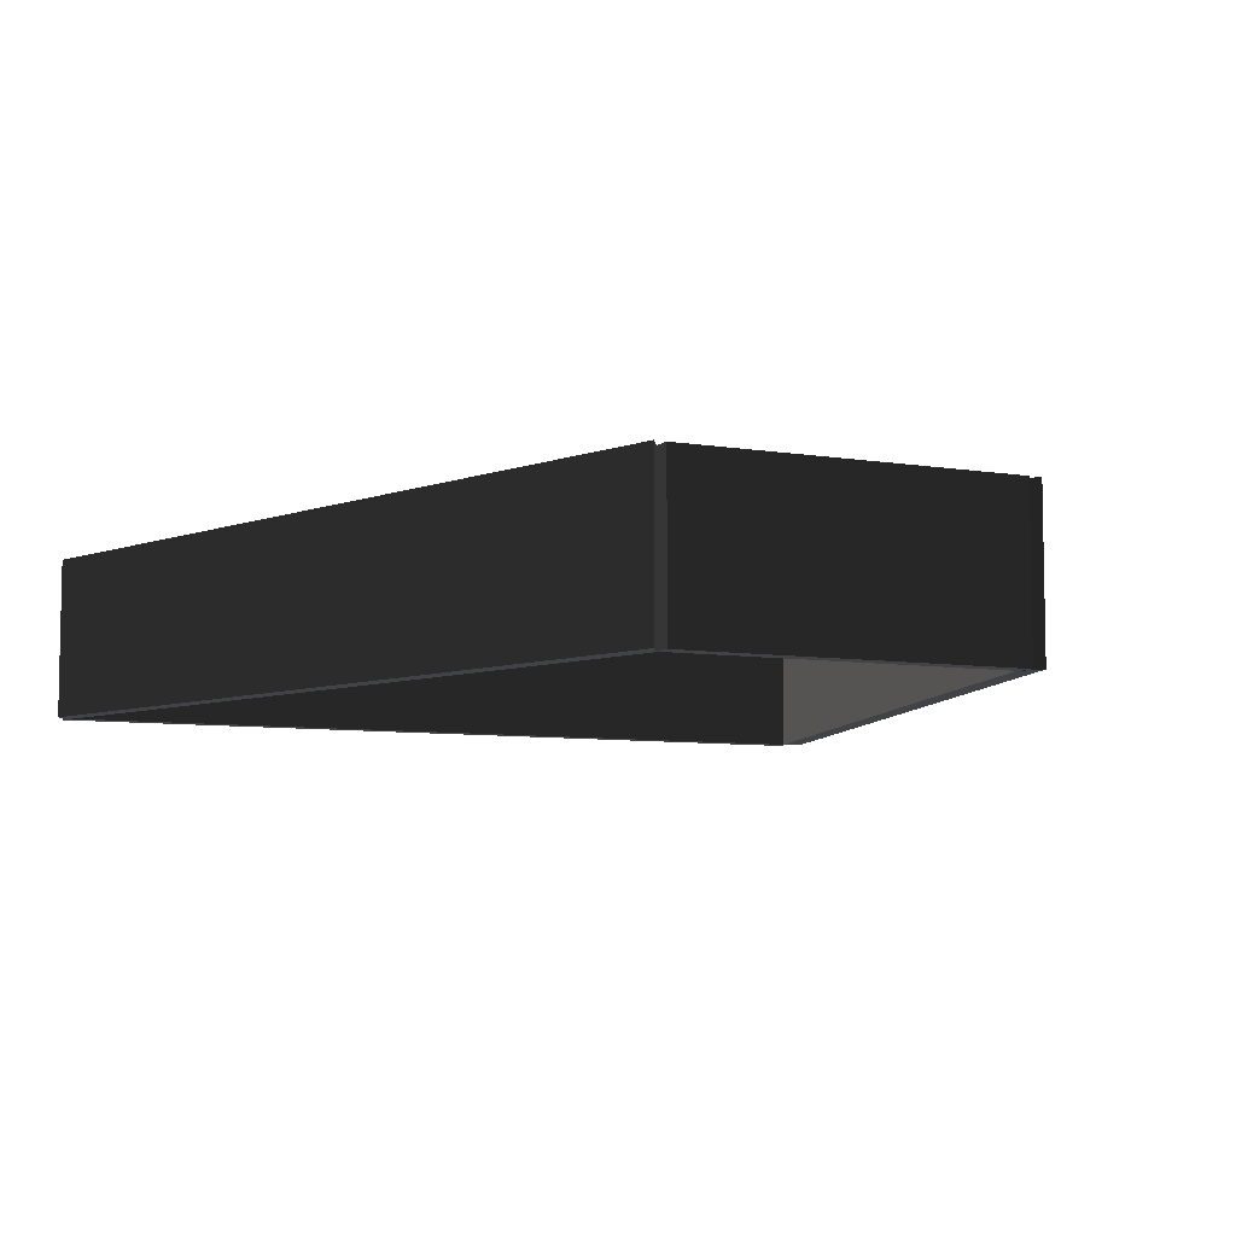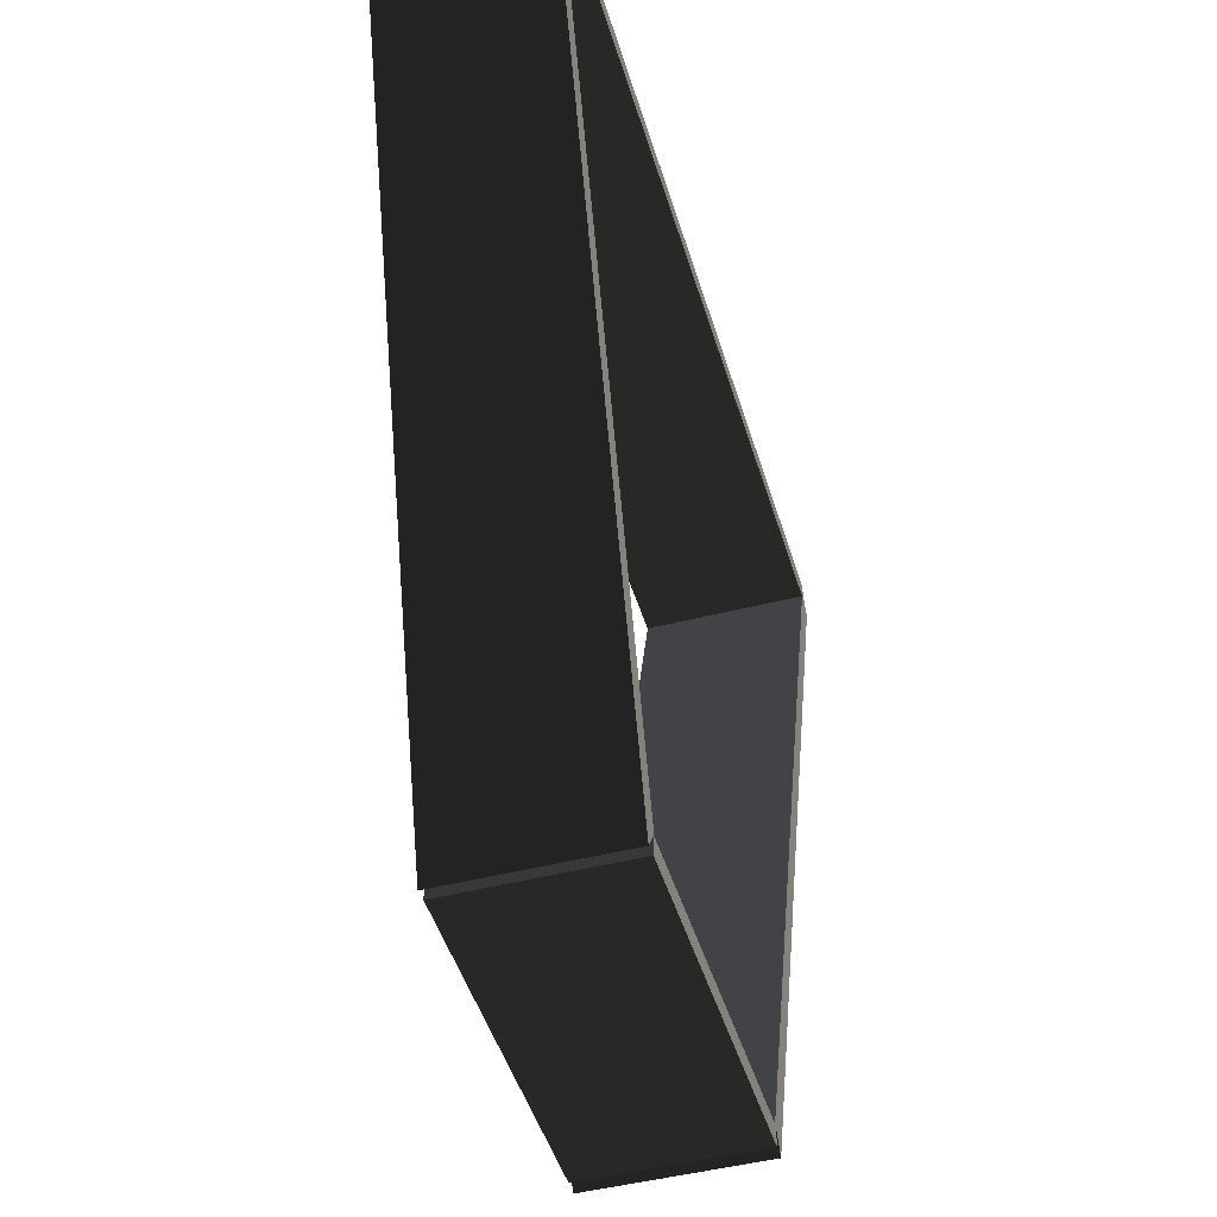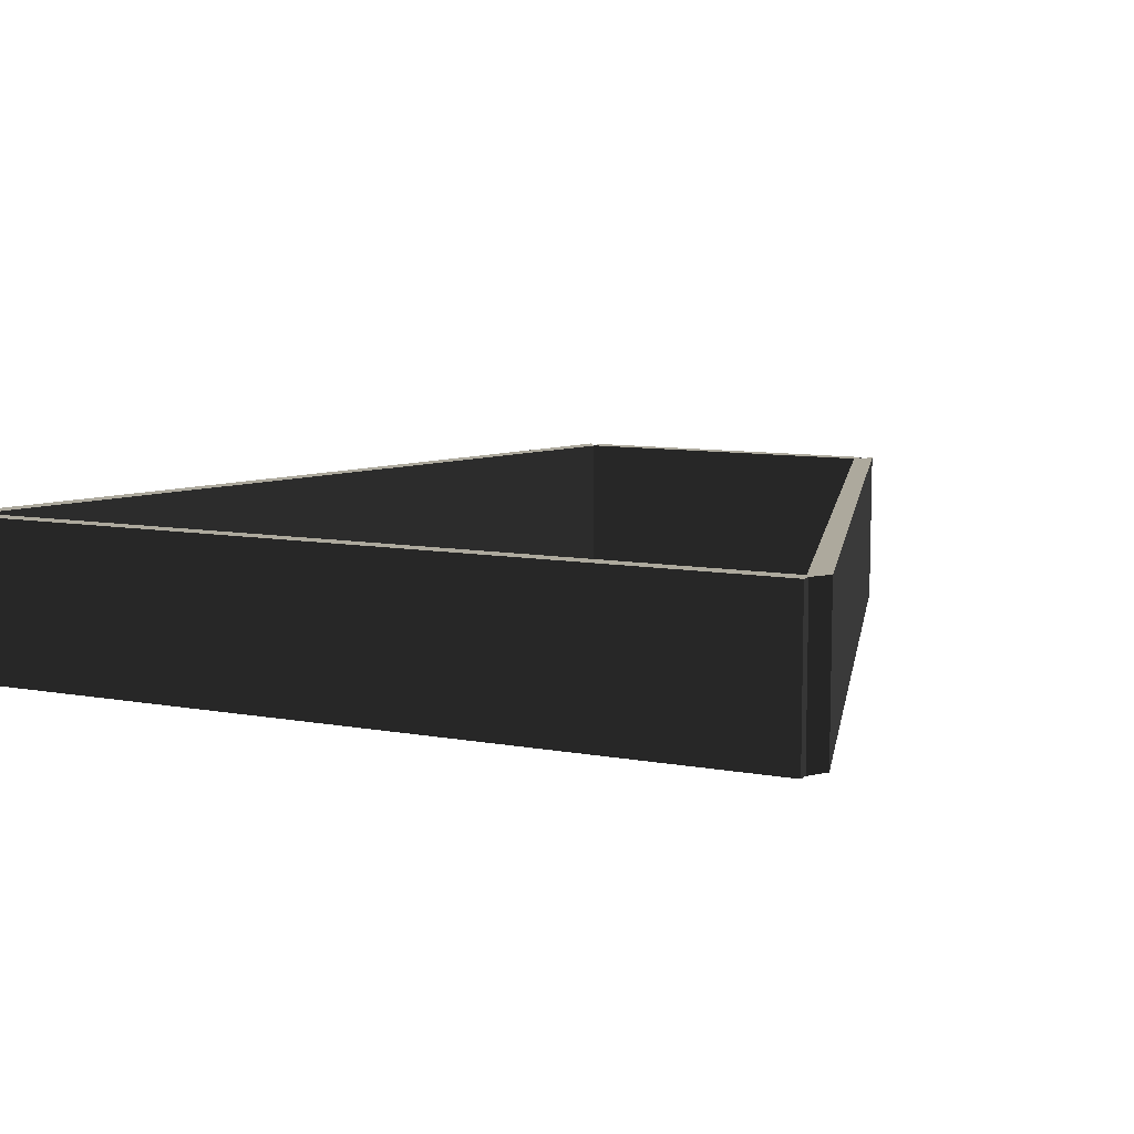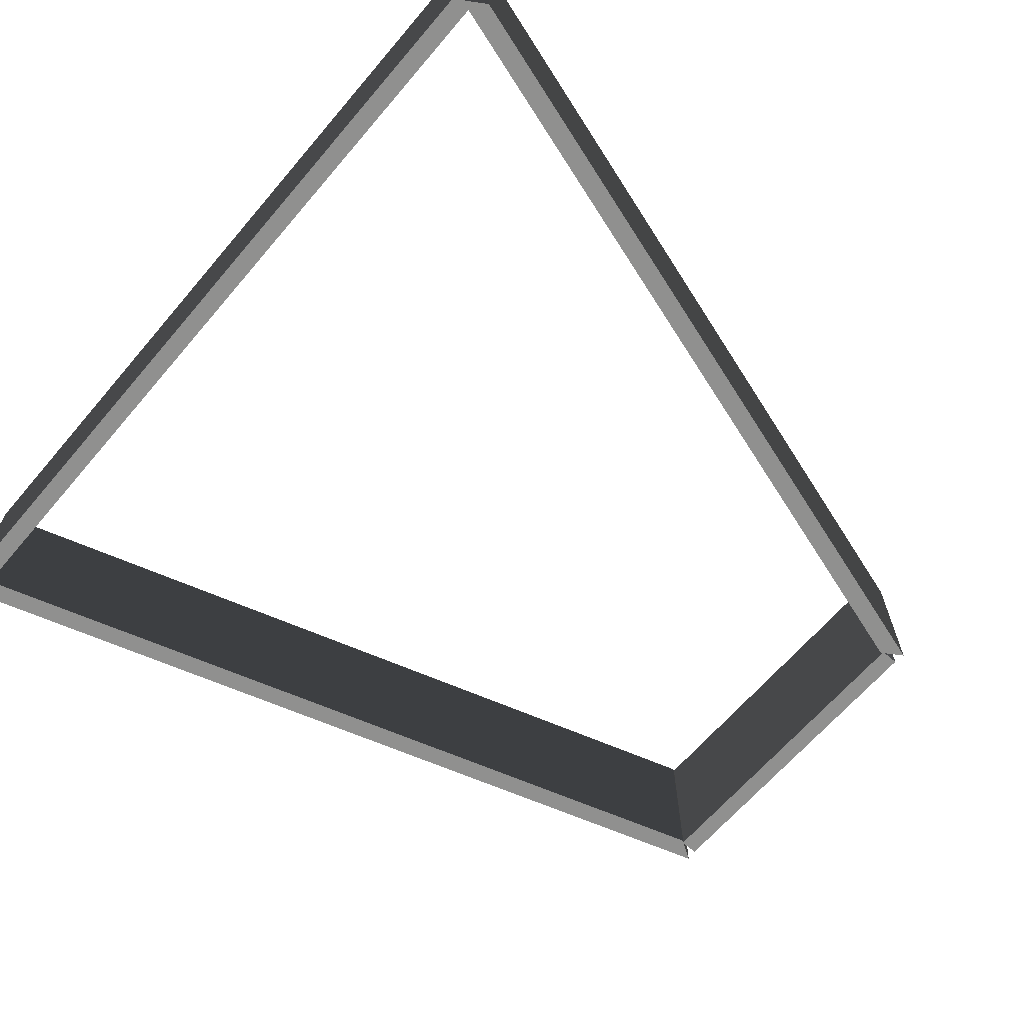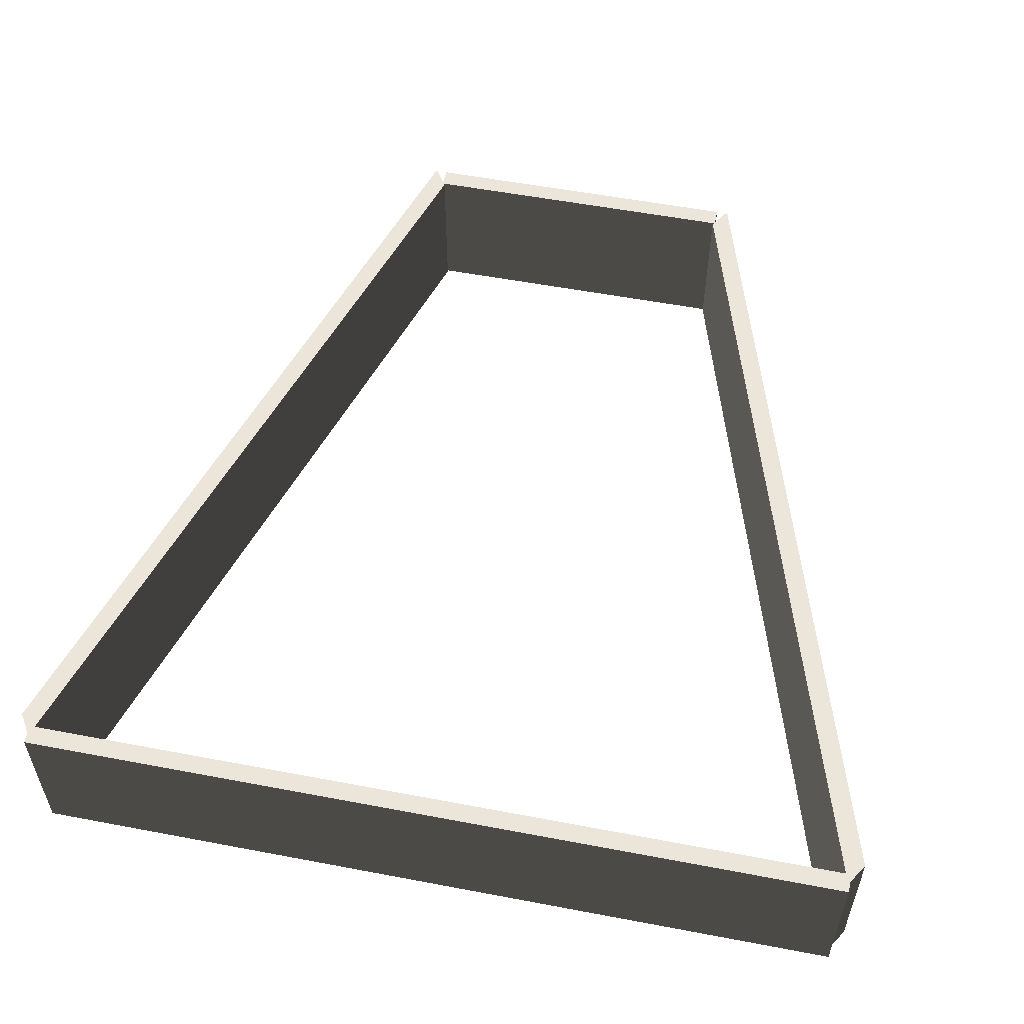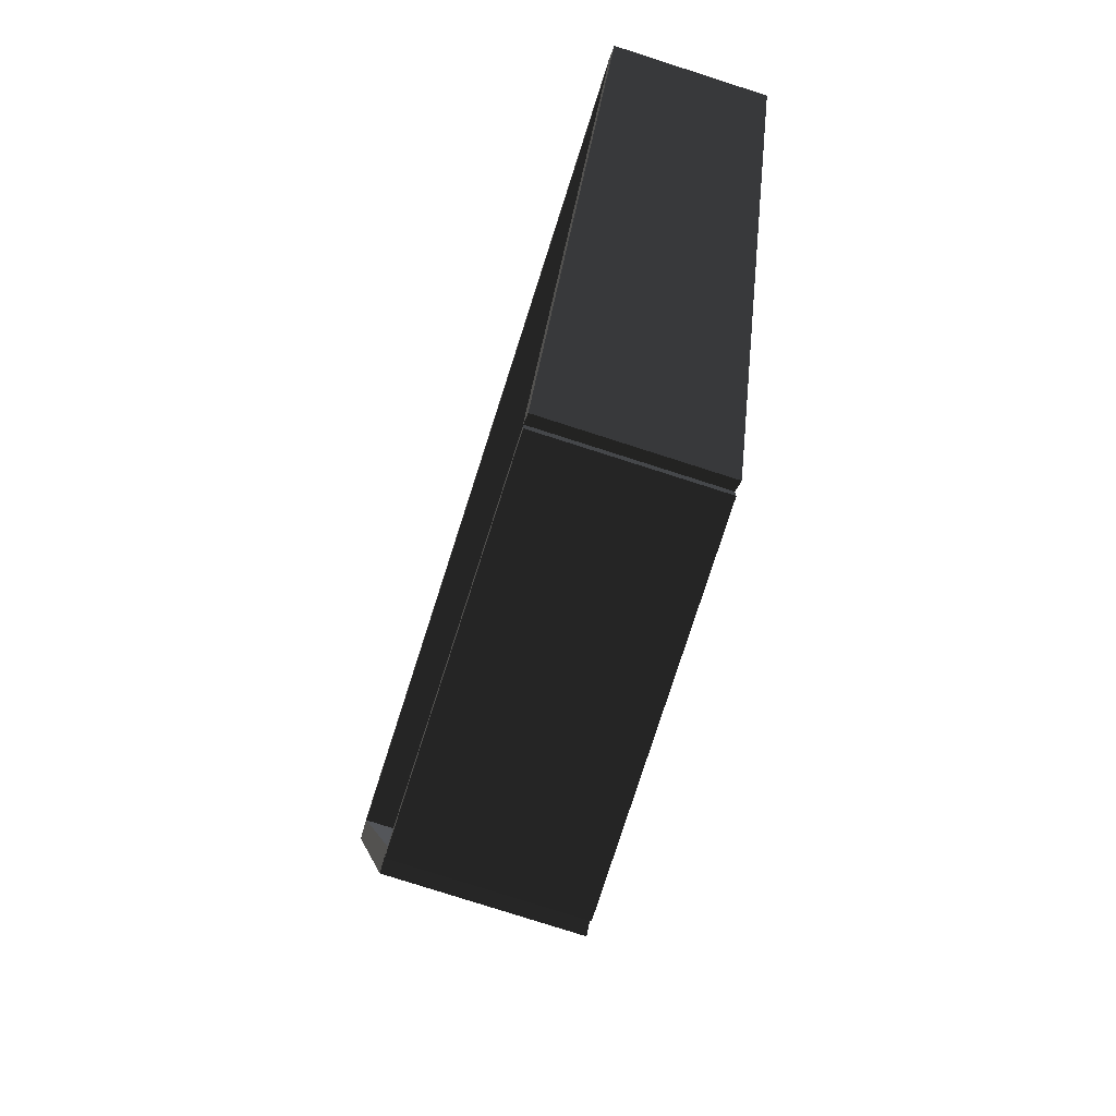
<metadata>
{"format":"obj","ext":"obj","renderer":"f3d","projection":"perspective","resolution":1024,"background":"white","views":[{"elev":-7.0,"azim":153.9,"up":"+Y"},{"elev":-46.3,"azim":-73.7,"up":"+Z"},{"elev":8.9,"azim":26.4,"up":"+Y"},{"elev":-65.5,"azim":49.5,"up":"+Y"},{"elev":55.4,"azim":11.3,"up":"+Y"},{"elev":-78.1,"azim":72.2,"up":"+Z"}]}
</metadata>
<code>
o CrossBar_(3).003
v -0.2205 -0.085 -0.6125
v -0.2205 0.125 -0.5875
v -0.2205 0.125 -0.6125
v -0.2205 -0.085 -0.5875
v -0.2205 0.125 -0.6125
v 0.2205 0.125 -0.5875
v 0.2205 0.125 -0.6125
v -0.2205 0.125 -0.5875
v 0.2205 0.125 -0.6125
v 0.2205 -0.085 -0.5875
v 0.2205 -0.085 -0.6125
v 0.2205 0.125 -0.5875
v 0.2205 -0.085 -0.6125
v -0.2205 -0.085 -0.5875
v -0.2205 -0.085 -0.6125
v 0.2205 -0.085 -0.5875
v -0.2205 -0.085 -0.5875
v 0.2205 0.125 -0.5875
v -0.2205 0.125 -0.5875
v 0.2205 -0.085 -0.5875
v 0.2205 -0.085 -0.6125
v -0.2205 0.125 -0.6125
v 0.2205 0.125 -0.6125
v -0.2205 -0.085 -0.6125
f 1 2 3
f 1 4 2
f 5 6 7
f 5 8 6
f 9 10 11
f 9 12 10
f 13 14 15
f 13 16 14
f 17 18 19
f 17 20 18
f 21 22 23
f 21 24 22
o CrossBar_(1).003
v 0.236 -0.085 -0.6145
v 0.2173 0.125 -0.5851
v 0.236 0.125 -0.6145
v 0.2173 -0.085 -0.5851
v 0.236 0.125 -0.6145
v 0.5479 0.125 0.5016
v 0.5666 0.125 0.4723
v 0.2173 0.125 -0.5851
v 0.5666 0.125 0.4723
v 0.5479 -0.085 0.5016
v 0.5666 -0.085 0.4723
v 0.5479 0.125 0.5016
v 0.5666 -0.085 0.4723
v 0.2173 -0.085 -0.5851
v 0.236 -0.085 -0.6145
v 0.5479 -0.085 0.5016
v 0.2173 -0.085 -0.5851
v 0.5479 0.125 0.5016
v 0.2173 0.125 -0.5851
v 0.5479 -0.085 0.5016
v 0.5666 -0.085 0.4723
v 0.236 0.125 -0.6145
v 0.5666 0.125 0.4723
v 0.236 -0.085 -0.6145
f 25 26 27
f 25 28 26
f 29 30 31
f 29 32 30
f 33 34 35
f 33 36 34
f 37 38 39
f 37 40 38
f 41 42 43
f 41 44 42
f 45 46 47
f 45 48 46
o CrossBar.004
v -0.2173 -0.085 -0.5851
v -0.236 0.125 -0.6145
v -0.2173 0.125 -0.5851
v -0.236 -0.085 -0.6145
v -0.2173 0.125 -0.5851
v -0.5666 0.125 0.4723
v -0.5479 0.125 0.5016
v -0.236 0.125 -0.6145
v -0.5479 0.125 0.5016
v -0.5666 -0.085 0.4723
v -0.5479 -0.085 0.5016
v -0.5666 0.125 0.4723
v -0.5479 -0.085 0.5016
v -0.236 -0.085 -0.6145
v -0.2173 -0.085 -0.5851
v -0.5666 -0.085 0.4723
v -0.236 -0.085 -0.6145
v -0.5666 0.125 0.4723
v -0.236 0.125 -0.6145
v -0.5666 -0.085 0.4723
v -0.5479 -0.085 0.5016
v -0.2173 0.125 -0.5851
v -0.5479 0.125 0.5016
v -0.2173 -0.085 -0.5851
f 49 50 51
f 49 52 50
f 53 54 55
f 53 56 54
f 57 58 59
f 57 60 58
f 61 62 63
f 61 64 62
f 65 66 67
f 65 68 66
f 69 70 71
f 69 72 70
o CrossBar_(2).003
v 0.55 -0.085 0.5125
v 0.55 0.125 0.4875
v 0.55 0.125 0.5125
v 0.55 -0.085 0.4875
v 0.55 0.125 0.5125
v -0.55 0.125 0.4875
v -0.55 0.125 0.5125
v 0.55 0.125 0.4875
v -0.55 0.125 0.5125
v -0.55 -0.085 0.4875
v -0.55 -0.085 0.5125
v -0.55 0.125 0.4875
v -0.55 -0.085 0.5125
v 0.55 -0.085 0.4875
v 0.55 -0.085 0.5125
v -0.55 -0.085 0.4875
v 0.55 -0.085 0.4875
v -0.55 0.125 0.4875
v 0.55 0.125 0.4875
v -0.55 -0.085 0.4875
v -0.55 -0.085 0.5125
v 0.55 0.125 0.5125
v -0.55 0.125 0.5125
v 0.55 -0.085 0.5125
f 73 74 75
f 73 76 74
f 77 78 79
f 77 80 78
f 81 82 83
f 81 84 82
f 85 86 87
f 85 88 86
f 89 90 91
f 89 92 90
f 93 94 95
f 93 96 94

</code>
